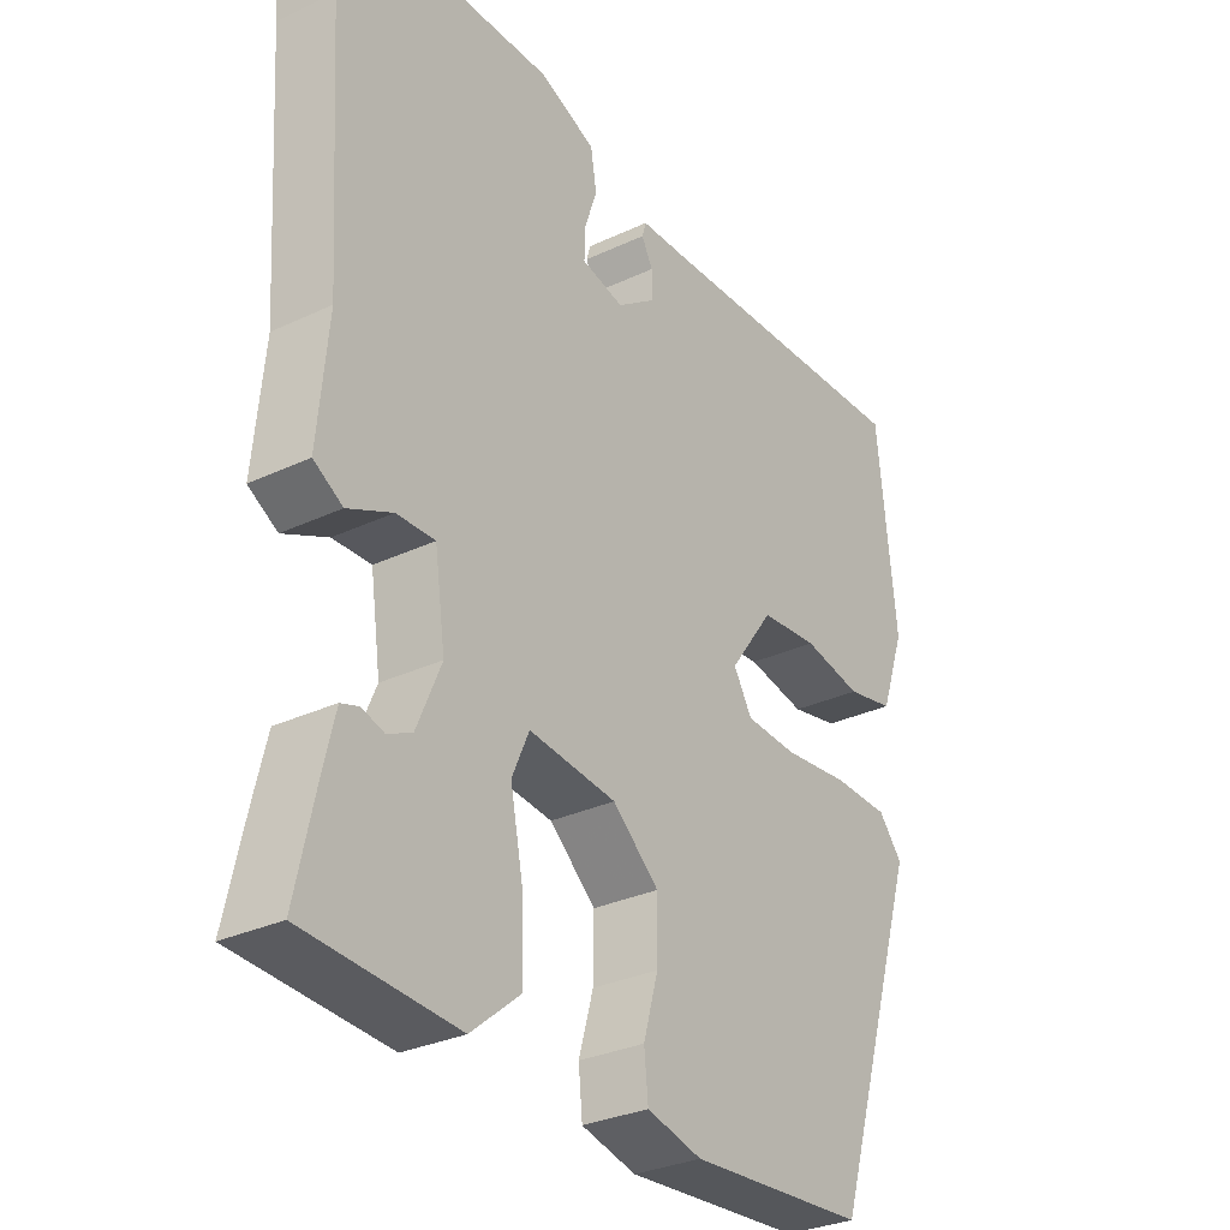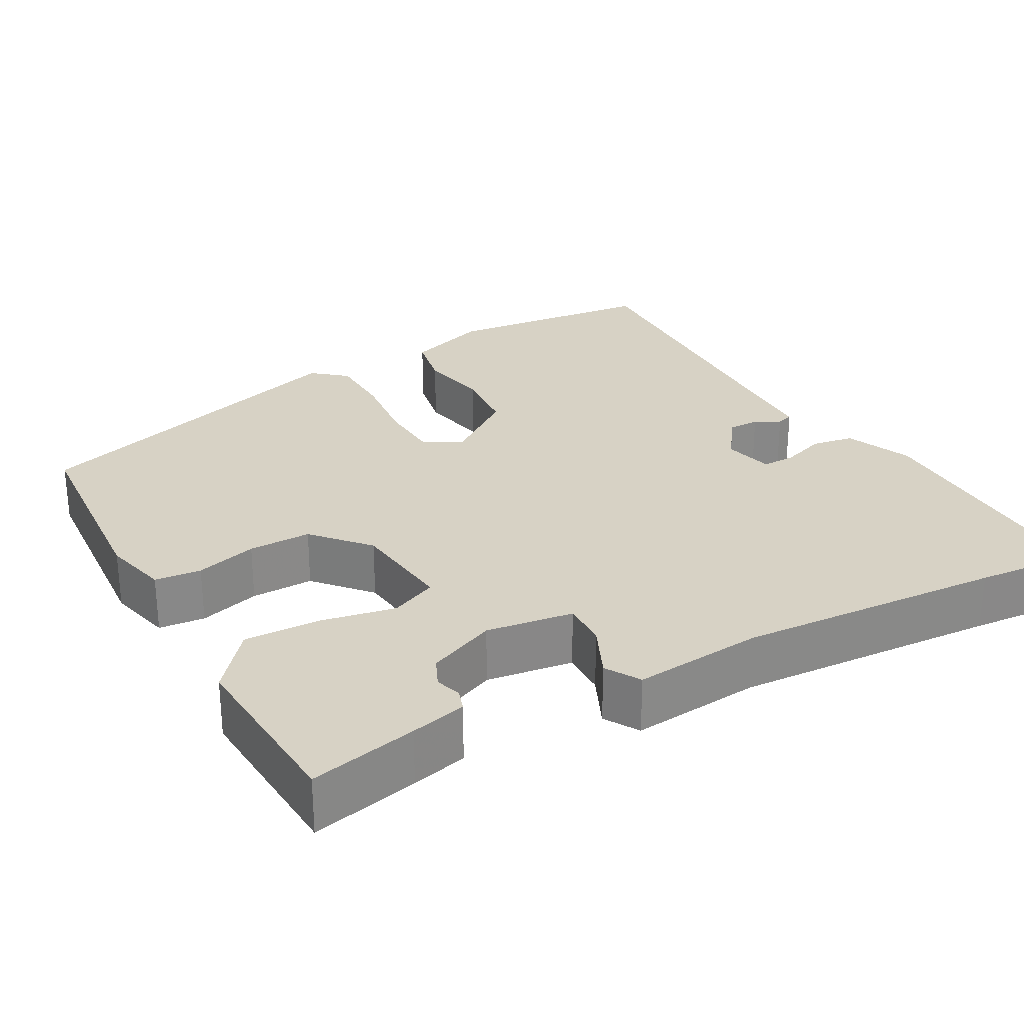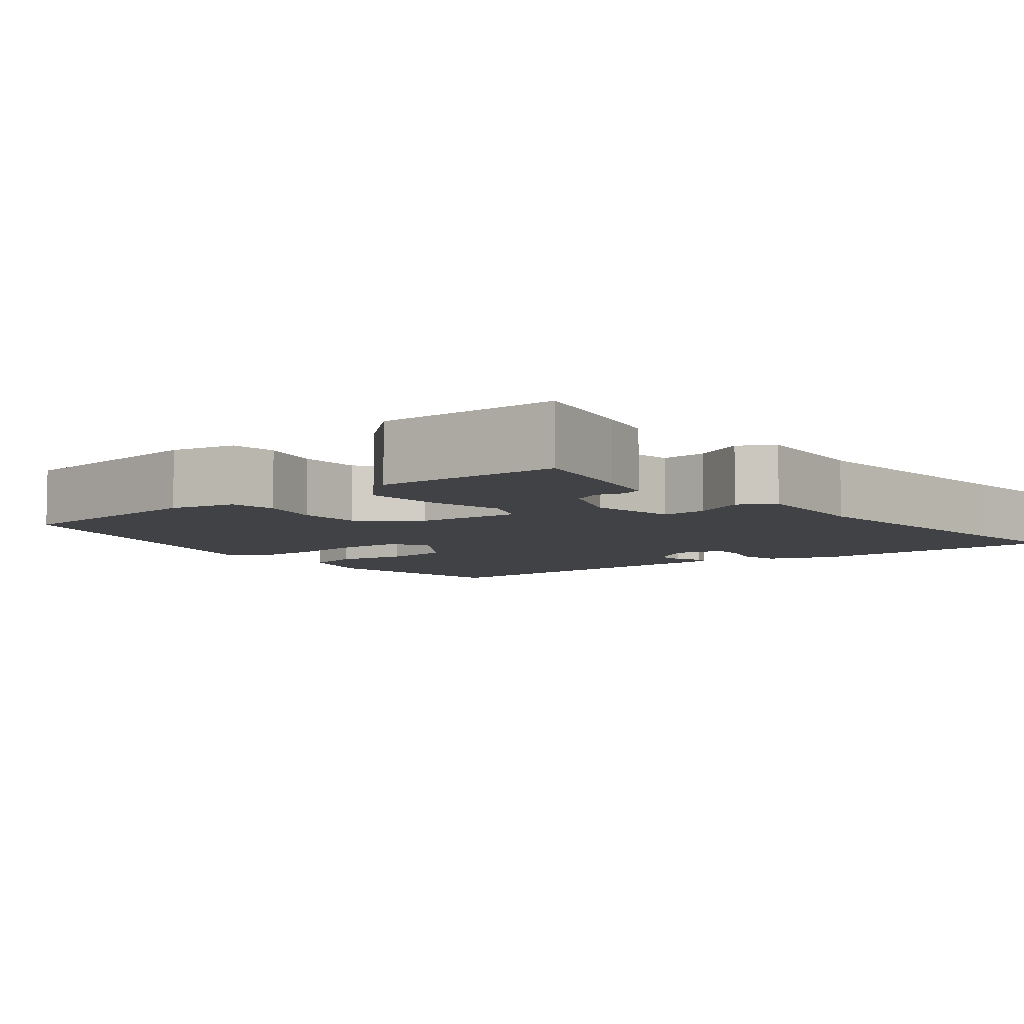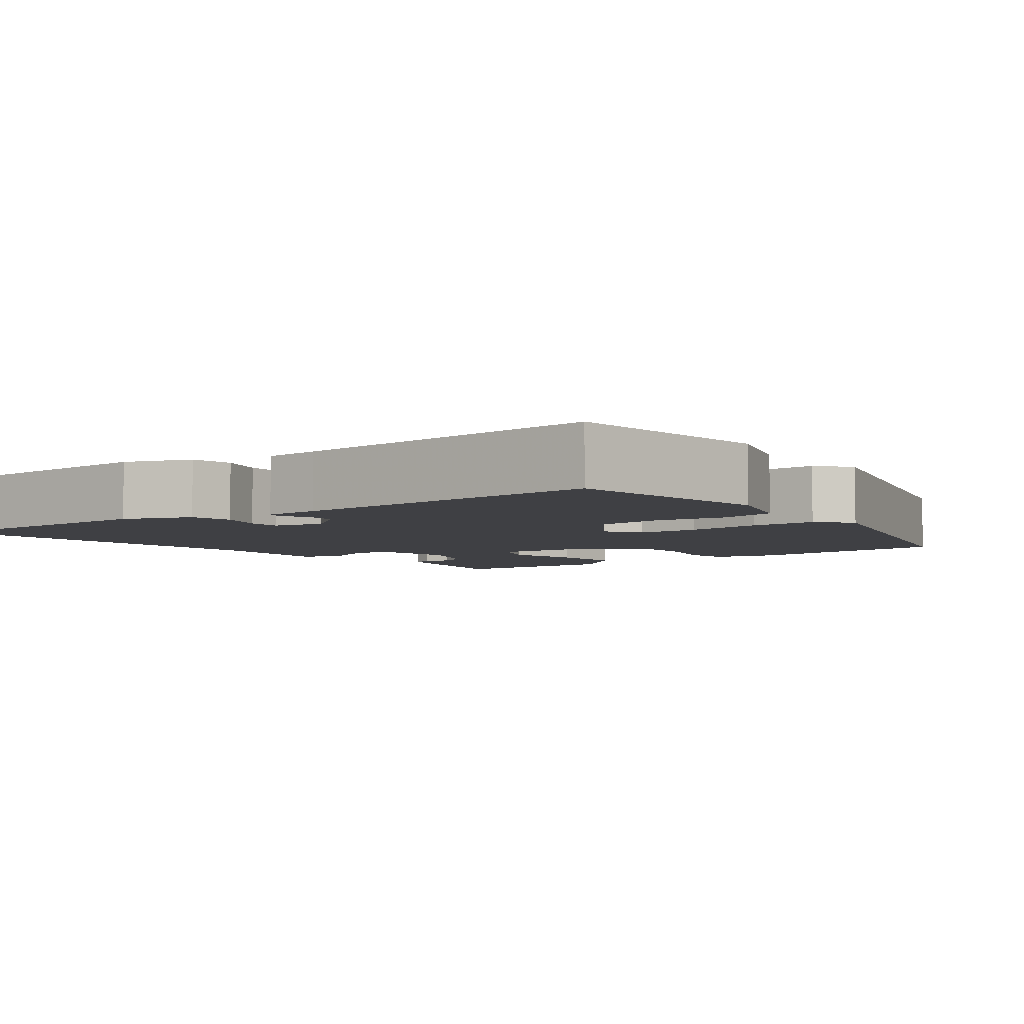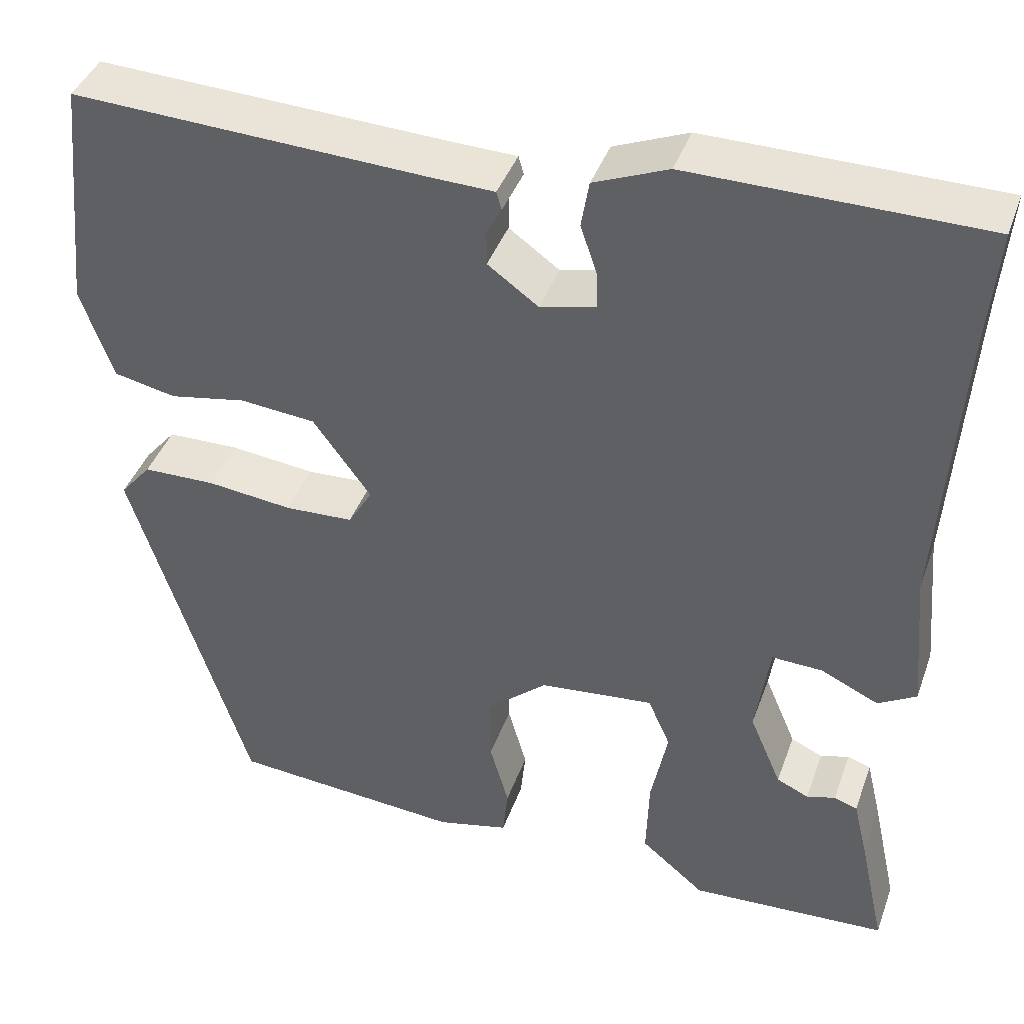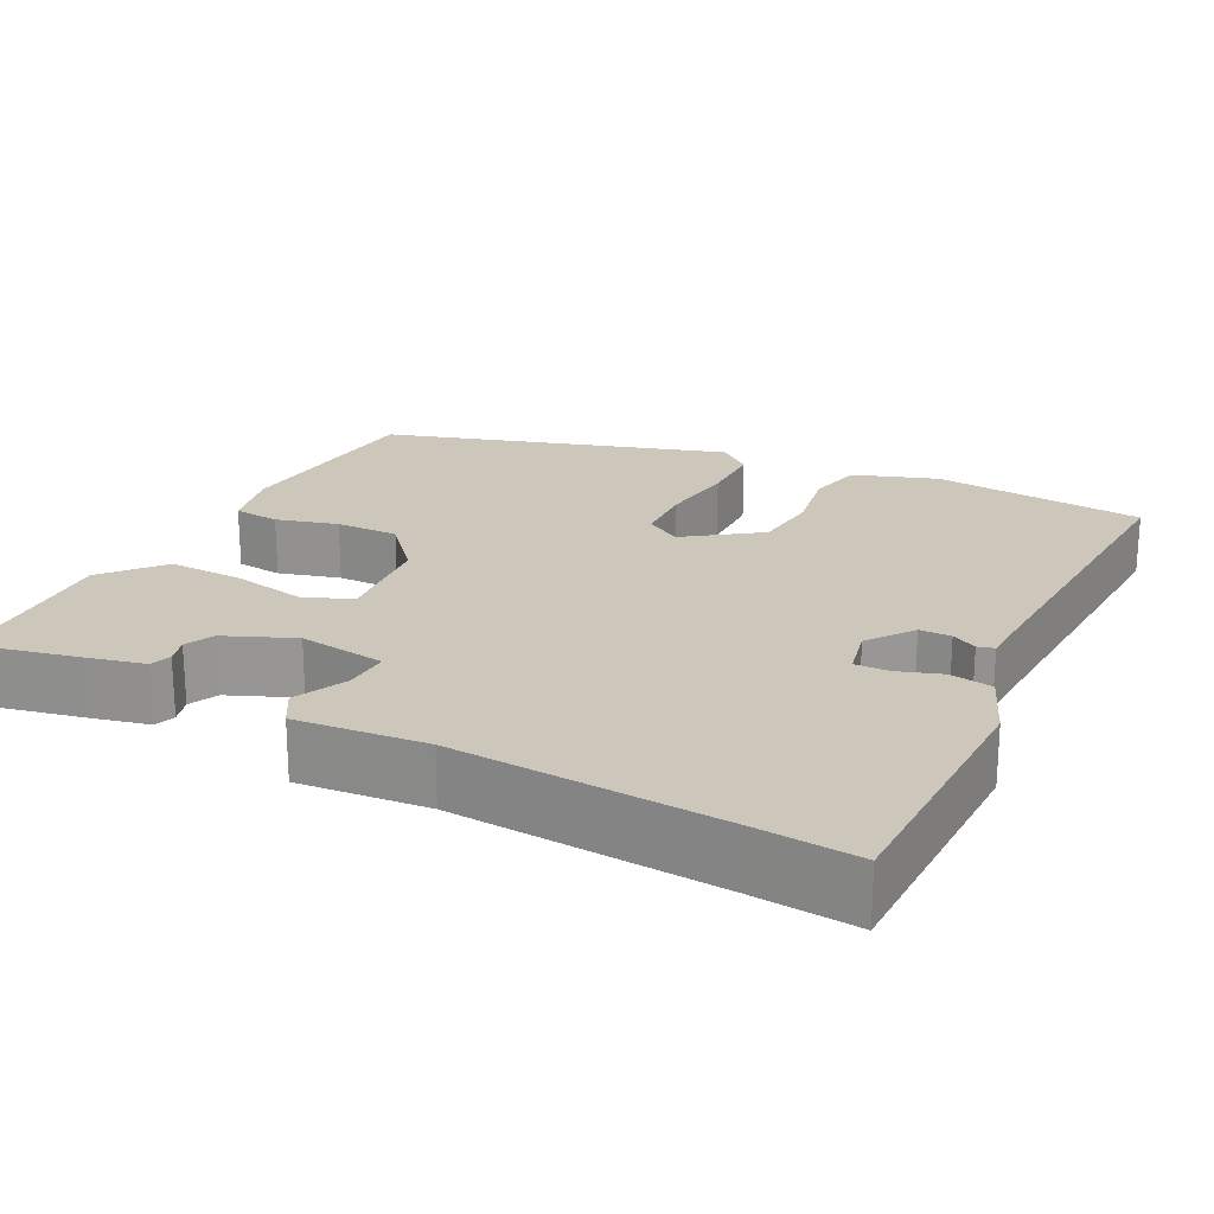
<metadata>
{"format":"obj","ext":"obj","renderer":"f3d","projection":"perspective","resolution":1024,"background":"white","views":[{"elev":-30.7,"azim":-55.9,"up":"+Z"},{"elev":27.6,"azim":-119.2,"up":"+Y"},{"elev":-6.4,"azim":-140.1,"up":"+Y"},{"elev":-5.0,"azim":38.8,"up":"+Y"},{"elev":41.4,"azim":-160.9,"up":"+Z"},{"elev":21.5,"azim":-62.7,"up":"+Y"}]}
</metadata>
<code>
v 0.362 0.07 -0.495
v 0.093 0.07 -0.516
v 0.01 0.07 -0.496
v 0.004 0.07 -0.437
v 0.026 0.07 -0.359
v 0.027 0.07 -0.279
v -0.043 0.07 -0.218
v -0.175 0.07 -0.204
v -0.201 0.07 -0.263
v -0.182 0.07 -0.359
v -0.179 0.07 -0.455
v -0.253 0.07 -0.517
v -0.482 0.07 -0.504
v -0.452 0.07 -0.367
v -0.435 0.07 -0.296
v -0.408 0.07 -0.287
v -0.375 0.07 -0.297
v -0.338 0.07 -0.28
v -0.301 0.07 -0.193
v -0.317 0.07 -0.082
v -0.375 0.07 -0.084
v -0.442 0.07 -0.115
v -0.486 0.07 -0.089
v -0.471 0.07 0.076
v -0.493 0.07 0.414
v -0.504 0.07 0.547
v -0.17 0.07 0.549
v -0.085 0.07 0.514
v -0.076 0.07 0.46
v -0.095 0.07 0.404
v -0.096 0.07 0.361
v -0.032 0.07 0.346
v 0.026 0.07 0.388
v 0.026 0.07 0.428
v 0.009 0.07 0.46
v 0.015 0.07 0.481
v 0.087 0.07 0.483
v 0.496 0.07 0.5
v 0.524 0.07 0.229
v 0.487 0.07 0.123
v 0.415 0.07 0.108
v 0.326 0.07 0.125
v 0.239 0.07 0.117
v 0.172 0.07 0.025
v 0.2 0.07 -0.022
v 0.279 0.07 -0.026
v 0.378 0.07 -0.015
v 0.462 0.07 -0.017
v 0.498 0.07 -0.06
v 0.362 0 -0.495
v 0.093 0 -0.516
v 0.01 0 -0.496
v 0.004 0 -0.437
v 0.026 0 -0.359
v 0.027 0 -0.279
v -0.043 0 -0.218
v -0.175 0 -0.204
v -0.201 0 -0.263
v -0.182 0 -0.359
v -0.179 0 -0.455
v -0.253 0 -0.517
v -0.482 0 -0.504
v -0.452 0 -0.367
v -0.435 0 -0.296
v -0.408 0 -0.287
v -0.375 0 -0.297
v -0.338 0 -0.28
v -0.301 0 -0.193
v -0.317 0 -0.082
v -0.375 0 -0.084
v -0.442 0 -0.115
v -0.486 0 -0.089
v -0.471 0 0.076
v -0.493 0 0.414
v -0.504 0 0.547
v -0.17 0 0.549
v -0.085 0 0.514
v -0.076 0 0.46
v -0.095 0 0.404
v -0.096 0 0.361
v -0.032 0 0.346
v 0.026 0 0.388
v 0.026 0 0.428
v 0.009 0 0.46
v 0.015 0 0.481
v 0.087 0 0.483
v 0.496 0 0.5
v 0.524 0 0.229
v 0.487 0 0.123
v 0.415 0 0.108
v 0.326 0 0.125
v 0.239 0 0.117
v 0.172 0 0.025
v 0.2 0 -0.022
v 0.279 0 -0.026
v 0.378 0 -0.015
v 0.462 0 -0.017
v 0.498 0 -0.06
f 3 4 5
f 2 3 5
f 1 2 5
f 49 1 5
f 48 49 5
f 47 48 5
f 46 47 5
f 45 46 5 6
f 44 45 6 7
f 43 44 7 8
f 40 41 42
f 39 40 42
f 38 39 42
f 37 38 42
f 37 42 43
f 36 37 43
f 35 36 43
f 34 35 43
f 33 34 43
f 32 33 43 8
f 28 29 30
f 27 28 30
f 26 27 30
f 25 26 30
f 24 25 30 31
f 24 31 32
f 23 24 32
f 22 23 32
f 21 22 32
f 15 16 17
f 14 15 17
f 13 14 17
f 12 13 17
f 11 12 17
f 10 11 17
f 9 10 17 18
f 8 9 18 19
f 20 21 32
f 8 19 20 32
f 54 53 52
f 54 52 51
f 54 51 50
f 54 50 98
f 54 98 97
f 54 97 96
f 54 96 95
f 55 54 95 94
f 56 55 94 93
f 57 56 93 92
f 91 90 89
f 91 89 88
f 91 88 87
f 91 87 86
f 92 91 86
f 92 86 85
f 92 85 84
f 92 84 83
f 92 83 82
f 57 92 82 81
f 79 78 77
f 79 77 76
f 79 76 75
f 79 75 74
f 80 79 74 73
f 81 80 73
f 81 73 72
f 81 72 71
f 81 71 70
f 66 65 64
f 66 64 63
f 66 63 62
f 66 62 61
f 66 61 60
f 66 60 59
f 67 66 59 58
f 68 67 58 57
f 81 70 69
f 81 69 68 57
f 1 50 51 2
f 2 51 52 3
f 3 52 53 4
f 4 53 54 5
f 5 54 55 6
f 6 55 56 7
f 7 56 57 8
f 8 57 58 9
f 9 58 59 10
f 10 59 60 11
f 11 60 61 12
f 12 61 62 13
f 13 62 63 14
f 14 63 64 15
f 15 64 65 16
f 16 65 66 17
f 17 66 67 18
f 18 67 68 19
f 19 68 69 20
f 20 69 70 21
f 21 70 71 22
f 22 71 72 23
f 23 72 73 24
f 24 73 74 25
f 25 74 75 26
f 26 75 76 27
f 27 76 77 28
f 28 77 78 29
f 29 78 79 30
f 30 79 80 31
f 31 80 81 32
f 32 81 82 33
f 33 82 83 34
f 34 83 84 35
f 35 84 85 36
f 36 85 86 37
f 37 86 87 38
f 38 87 88 39
f 39 88 89 40
f 40 89 90 41
f 41 90 91 42
f 42 91 92 43
f 43 92 93 44
f 44 93 94 45
f 45 94 95 46
f 46 95 96 47
f 47 96 97 48
f 48 97 98 49
f 49 98 50 1

</code>
